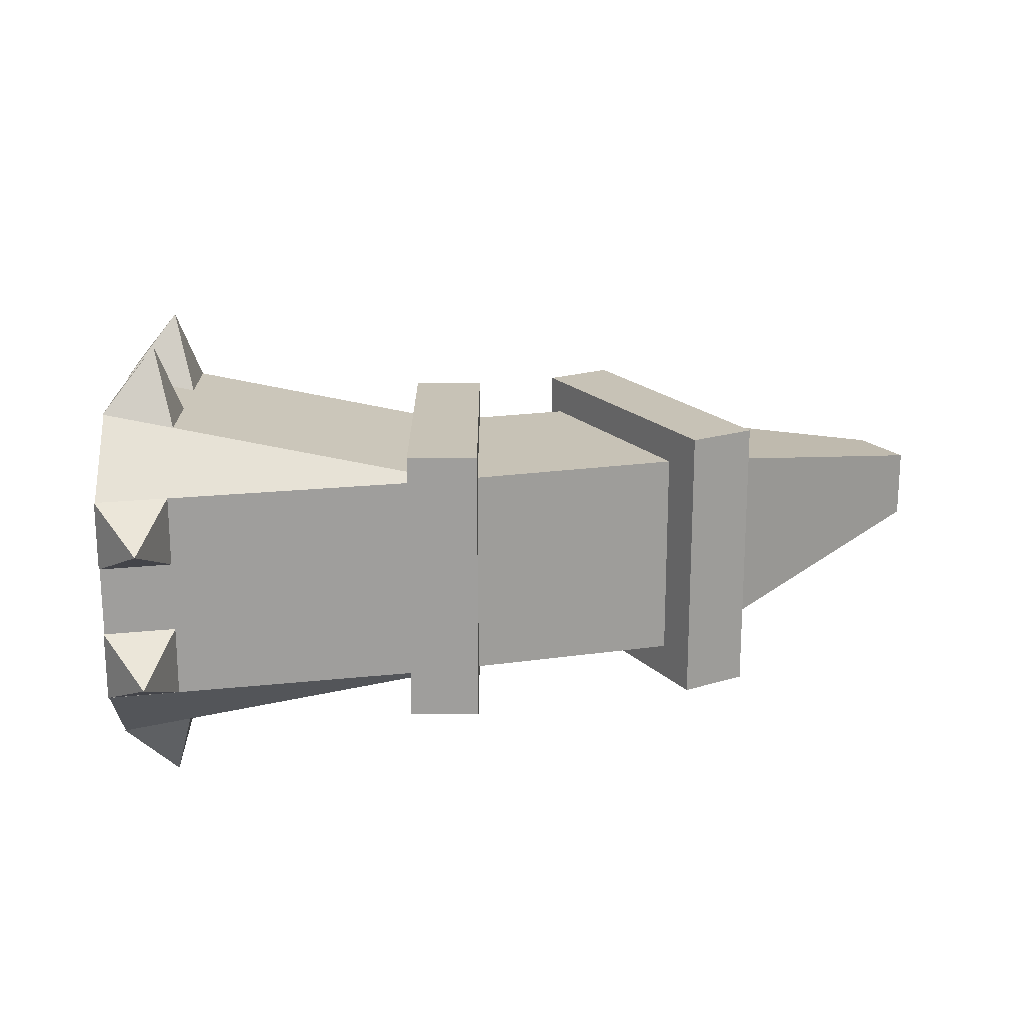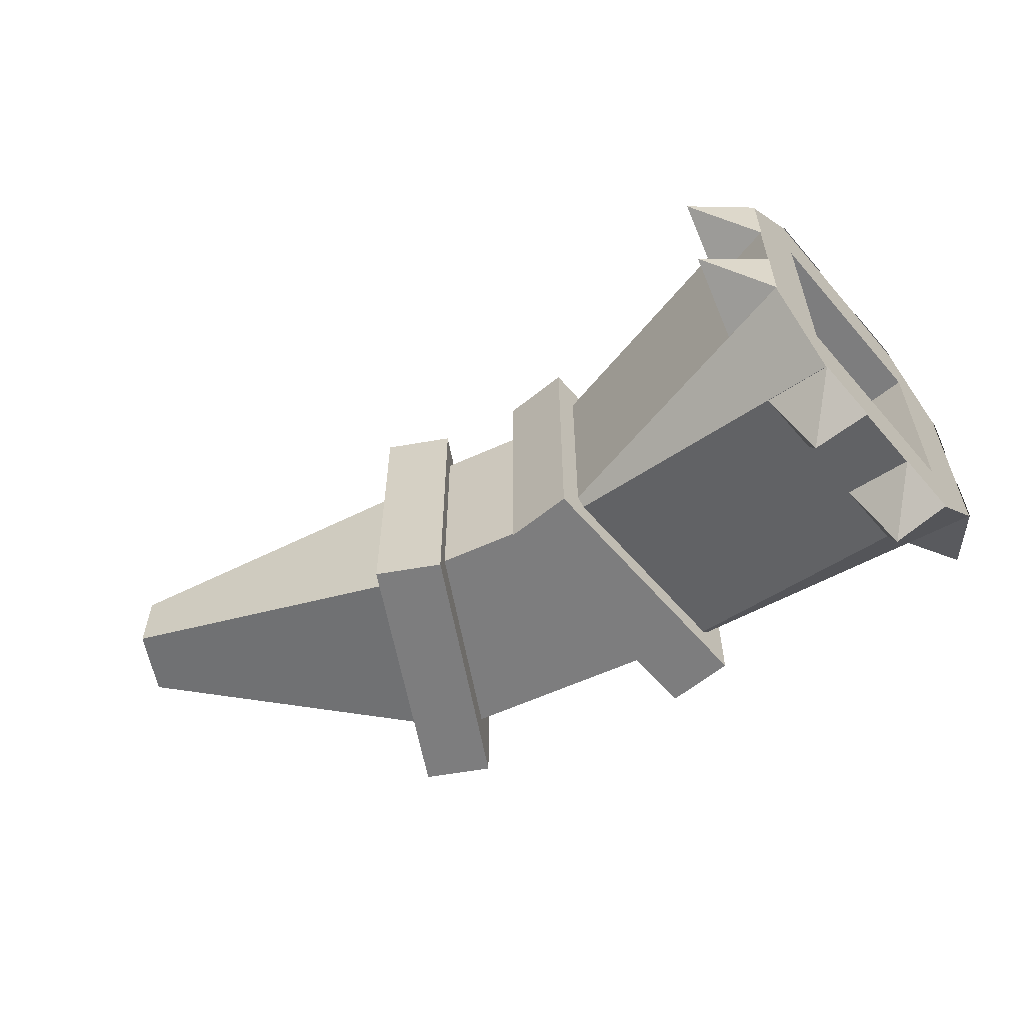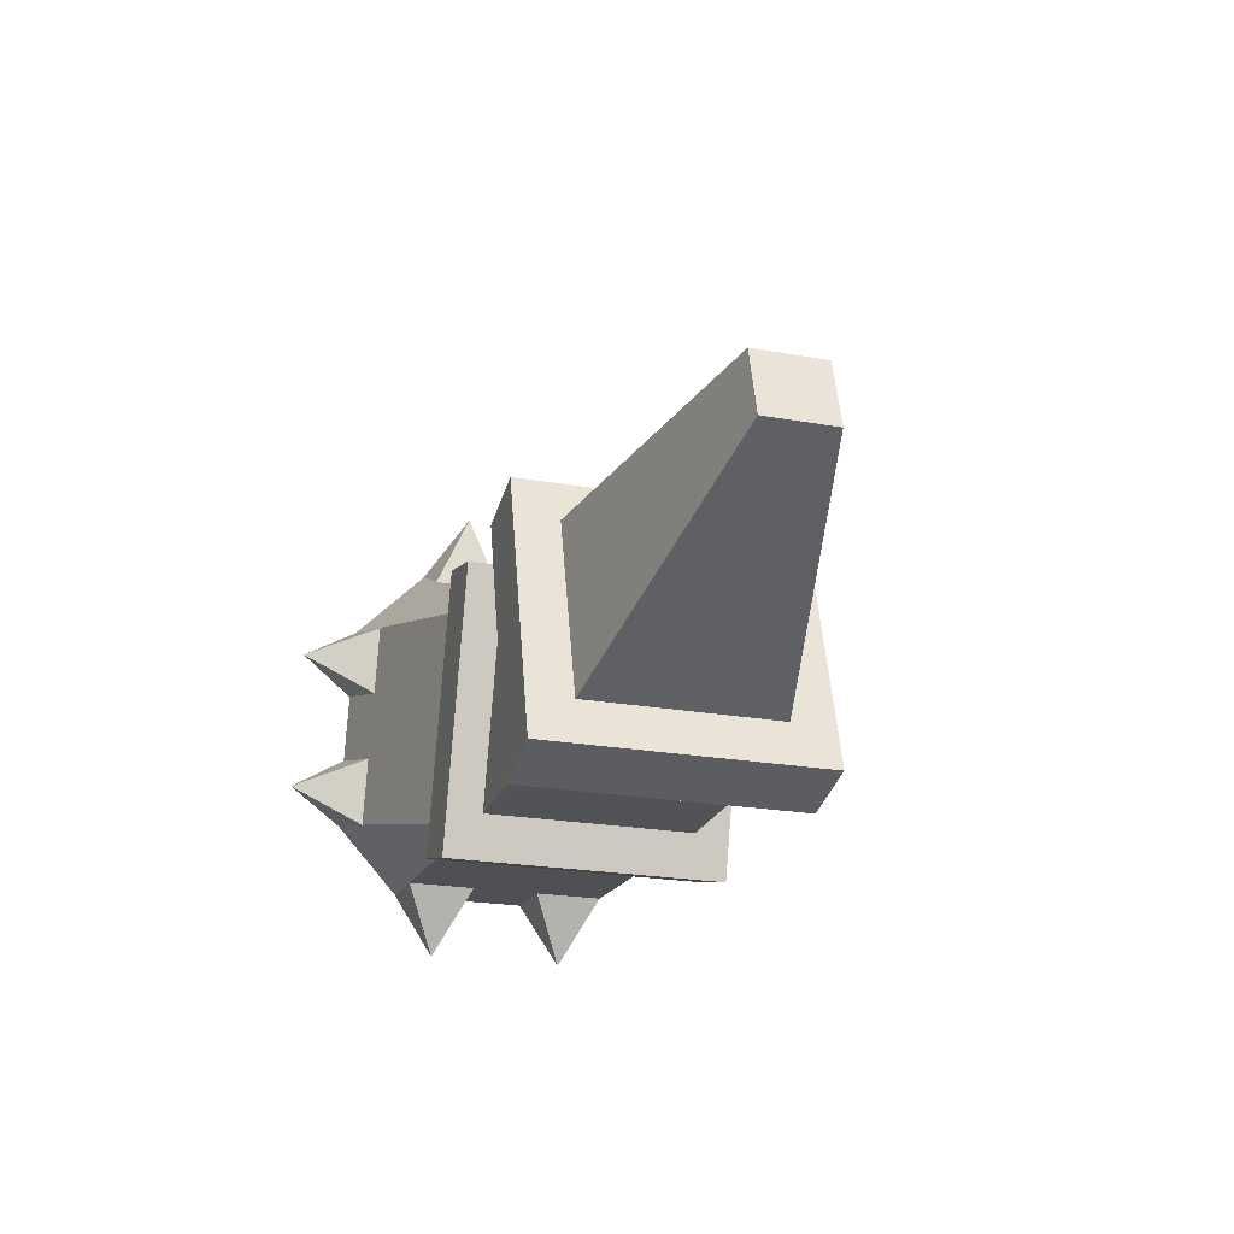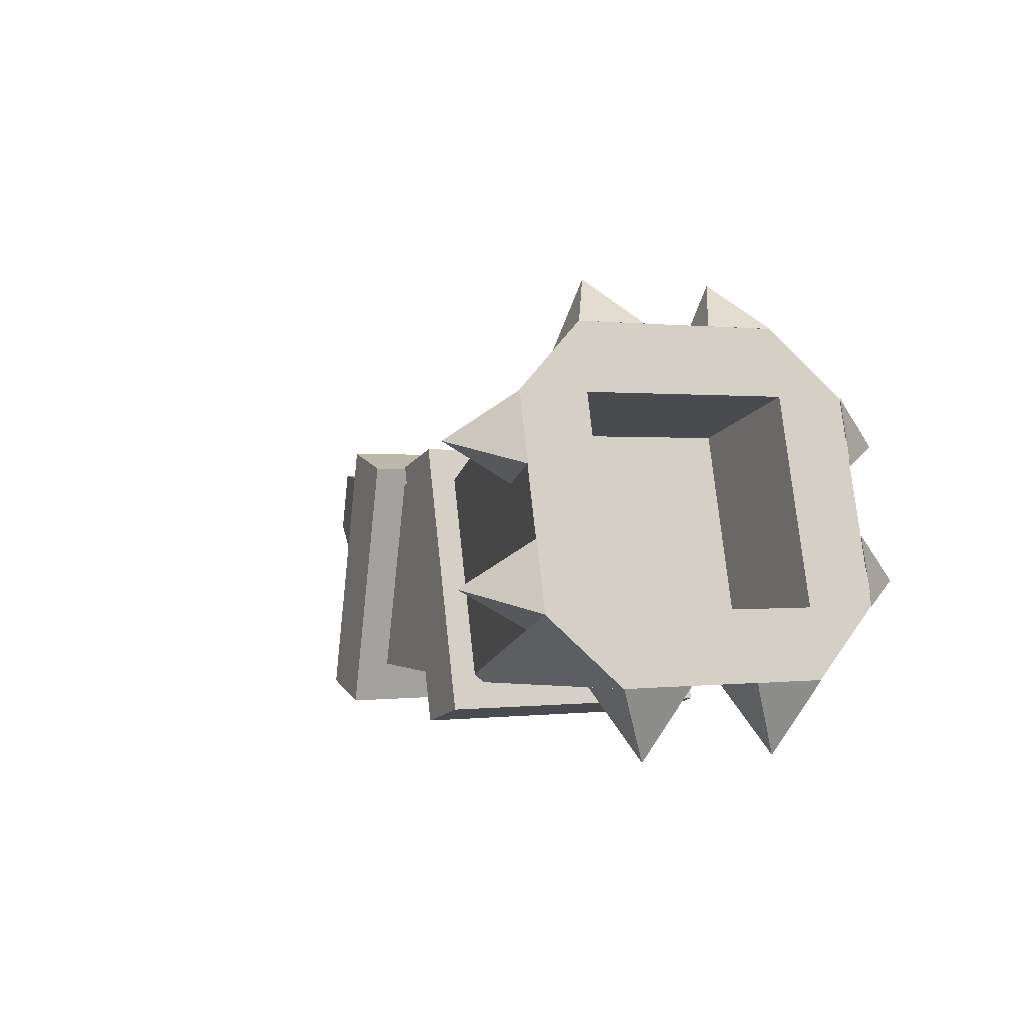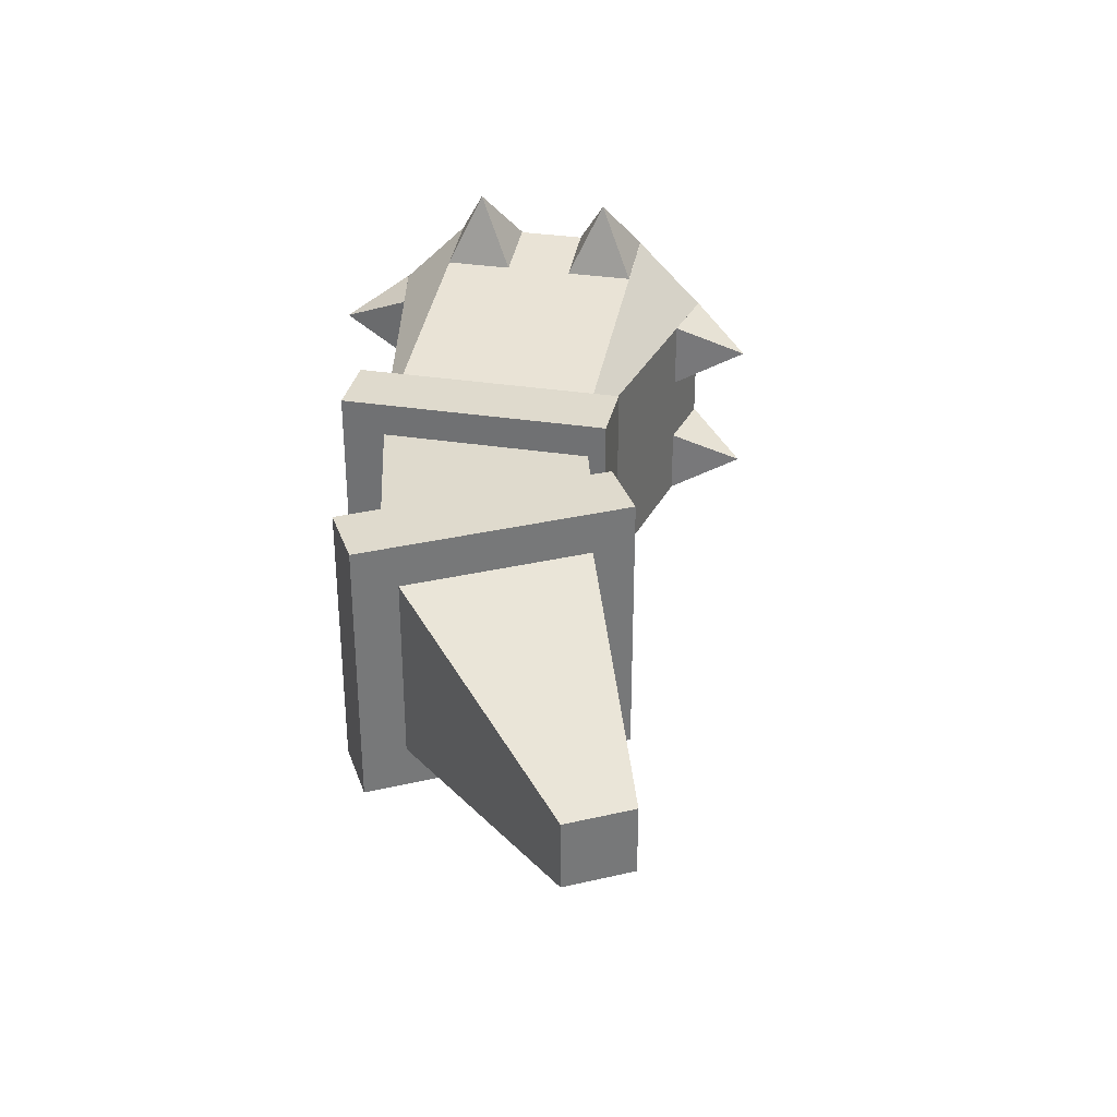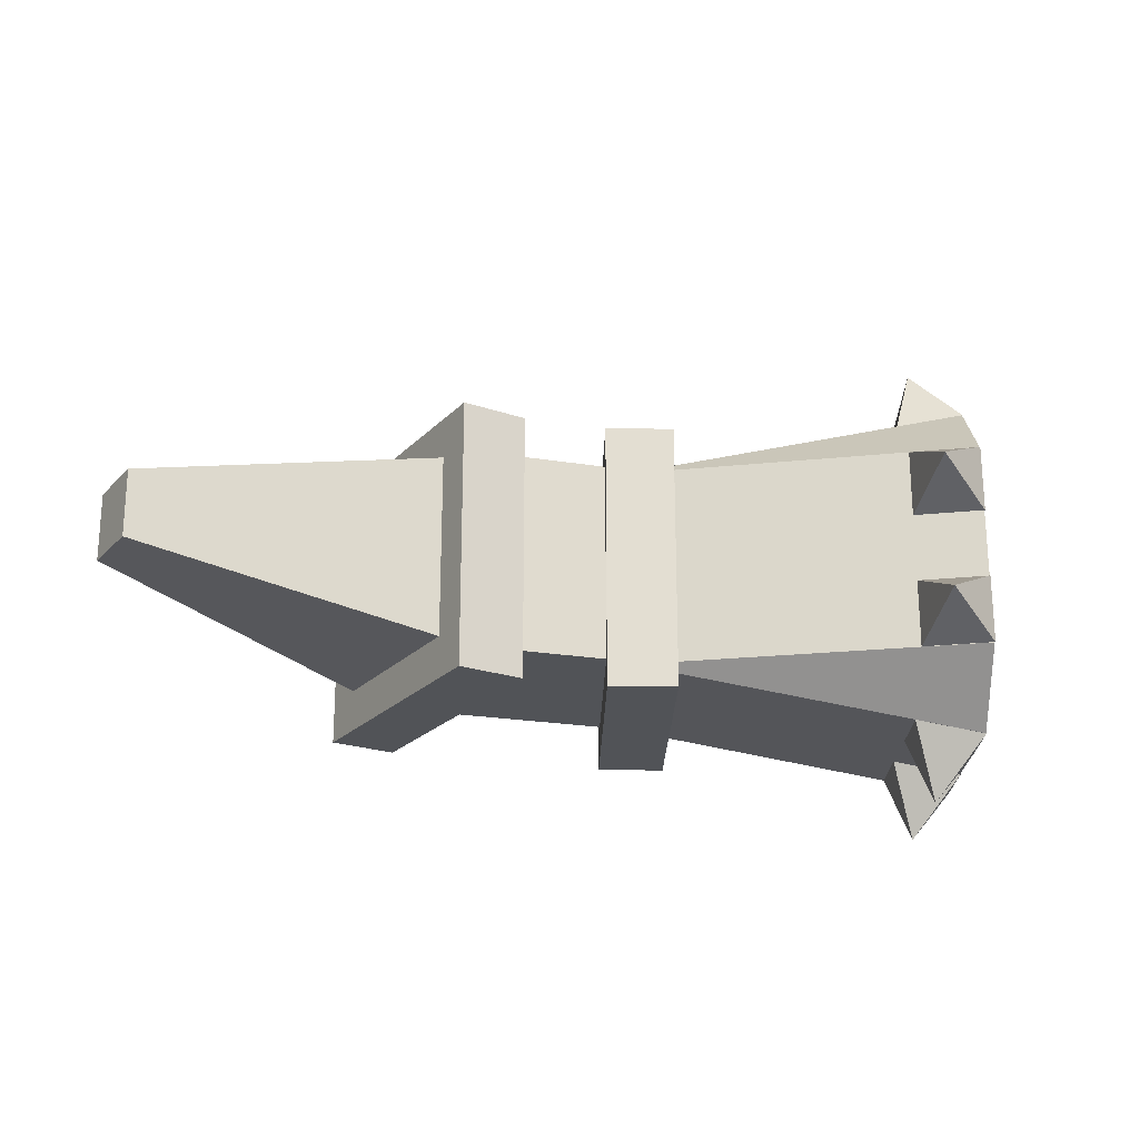
<metadata>
{"format":"obj","ext":"obj","renderer":"f3d","projection":"perspective","resolution":1024,"background":"white","views":[{"elev":19.2,"azim":-15.3,"up":"+Z"},{"elev":-59.1,"azim":-154.8,"up":"+Z"},{"elev":-22.2,"azim":72.6,"up":"+Y"},{"elev":0.3,"azim":-114.7,"up":"+Y"},{"elev":32.8,"azim":87.2,"up":"+Z"},{"elev":-22.2,"azim":164.0,"up":"+Z"}]}
</metadata>
<code>
o BRACE_END_Cube.010
v -0.1633 0.009153 0.125
v -0.09857 0.2506 0.125
v -0.1633 0.009153 -0.125
v -0.09857 0.2506 -0.125
v -0.1029 -0.007023 0.125
v -0.0382 0.2345 0.125
v -0.1029 -0.007023 -0.125
v -0.0382 0.2345 -0.125
f 1 2 4 3
f 3 4 8 7
f 7 8 6 5
f 5 6 2 1
f 3 7 5 1
f 8 4 2 6
o BRACE_START_Cube.009
v 0.1029 -0.007023 0.125
v 0.0382 0.2345 0.125
v 0.1029 -0.007023 -0.125
v 0.0382 0.2345 -0.125
v 0.1633 0.009153 0.125
v 0.09857 0.2506 0.125
v 0.1633 0.009153 -0.125
v 0.09857 0.2506 -0.125
f 9 10 12 11
f 11 12 16 15
f 15 16 14 13
f 13 14 10 9
f 11 15 13 9
f 16 12 10 14
o HORN_END_Cube.012
v -0.4349 0.0507 0.09375
v -0.3702 0.2922 0.1562
v -0.4188 0.1111 -0.1562
v -0.3541 0.3525 -0.09375
v -0.1169 0.03019 -0.09375
v -0.06838 0.2113 -0.09375
v -0.1169 0.03019 0.09375
v -0.06838 0.2113 0.09375
v -0.4349 0.0507 -0.09375
v -0.3541 0.3525 0.09375
v -0.3702 0.2922 -0.1562
v -0.4188 0.1111 0.1562
v -0.3702 0.2922 -0.09375
v -0.4188 0.1111 -0.09375
v -0.3702 0.2922 0.09375
v -0.4188 0.1111 0.09375
v -0.2495 0.2598 -0.09375
v -0.298 0.07871 -0.09375
v -0.2495 0.2598 0.09375
v -0.298 0.07871 0.09375
f 22 27 20
f 31 18 26
f 22 20 26 24
f 21 25 19
f 27 29 20
f 17 23 28
f 32 36 34 30
f 23 17 25 21
f 30 25 17 32
f 29 31 26 20
f 19 25 30
f 19 30 29 27
f 23 24 18 28
f 17 28 32
f 32 28 18 31
f 21 19 27 22
f 18 24 26
f 35 33 34 36
f 29 33 35 31
f 31 35 36 32
f 30 34 33 29
o HORN_MID_Cube.007
v 0.125 0.03125 -0.09375
v -0.125 0.03125 -0.09375
v -0.125 0.03125 0.09375
v 0.125 0.03125 0.09375
v 0.0625 0.2188 -0.09375
v 0.0625 0.2188 0.09375
v -0.0625 0.2188 0.09375
v -0.0625 0.2188 -0.09375
f 42 43 39 40
f 38 44 41 37
f 38 37 40 39
f 41 44 43 42
o HORN_START_Cube.008
v 0.4026 0.1714 0.03125
v 0.3864 0.2318 0.03125
v 0.4026 0.1714 -0.03125
v 0.3864 0.2318 -0.03125
v 0.1169 0.03019 -0.09375
v 0.06838 0.2113 -0.09375
v 0.1169 0.03019 0.09375
v 0.06838 0.2113 0.09375
f 49 50 48 47
f 47 48 46 45
f 49 47 45 51
f 48 50 52 46
f 45 46 52 51
o HORN_EXTRA_INFERNAL_Cube.001
v -0.4357 0.0507 0.09389
v -0.371 0.2922 0.1564
v -0.4195 0.1111 -0.1561
v -0.3548 0.3525 -0.09361
v -0.4357 0.0507 -0.09361
v -0.3548 0.3525 0.09389
v -0.371 0.2922 -0.1561
v -0.4195 0.1111 0.1564
v -0.2977 0.3243 -0.09361
v -0.2977 0.3243 0.09389
v -0.3106 0.276 0.1439
v -0.3592 0.09489 0.1439
v -0.3721 0.04659 0.09389
v -0.3721 0.04659 -0.09361
v -0.3592 0.09489 -0.1436
v -0.3106 0.276 -0.1436
v -0.3872 0.2318 0.1564
v -0.4034 0.1714 0.1564
v -0.3872 0.2318 -0.1561
v -0.4034 0.1714 -0.1561
v -0.343 0.1553 0.1439
v -0.3268 0.2156 0.1439
v -0.3268 0.2156 -0.1436
v -0.343 0.1553 -0.1436
v -0.3548 0.3525 -0.03111
v -0.3548 0.3525 0.03139
v -0.4357 0.0507 0.03139
v -0.4357 0.0507 -0.03111
v -0.2977 0.3243 0.03139
v -0.2977 0.3243 -0.03111
v -0.3721 0.04659 -0.03111
v -0.3721 0.04659 0.03139
v -0.2986 0.3944 -0.06236
v -0.4079 -0.01373 0.06264
v -0.3371 0.2507 -0.2111
v -0.3694 0.13 0.2114
v -0.3694 0.13 -0.2111
v -0.4079 -0.01373 -0.06236
v -0.2986 0.3944 0.06264
v -0.3371 0.2507 0.2114
f 55 89 67
f 53 86 65
f 84 86 79
f 67 89 76
f 68 87 59
f 80 90 83
f 69 92 54
f 60 88 70
f 82 85 77
f 59 87 71
f 72 89 55
f 78 91 81
f 73 88 64
f 66 90 57
f 75 87 68
f 58 91 78
f 76 89 72
f 57 90 80
f 71 87 75
f 62 91 58
f 70 88 73
f 61 85 82
f 74 92 69
f 54 92 63
f 77 85 56
f 64 88 60
f 79 86 53
f 63 92 74
f 81 91 62
f 65 86 84
f 56 85 61
f 83 90 66

</code>
